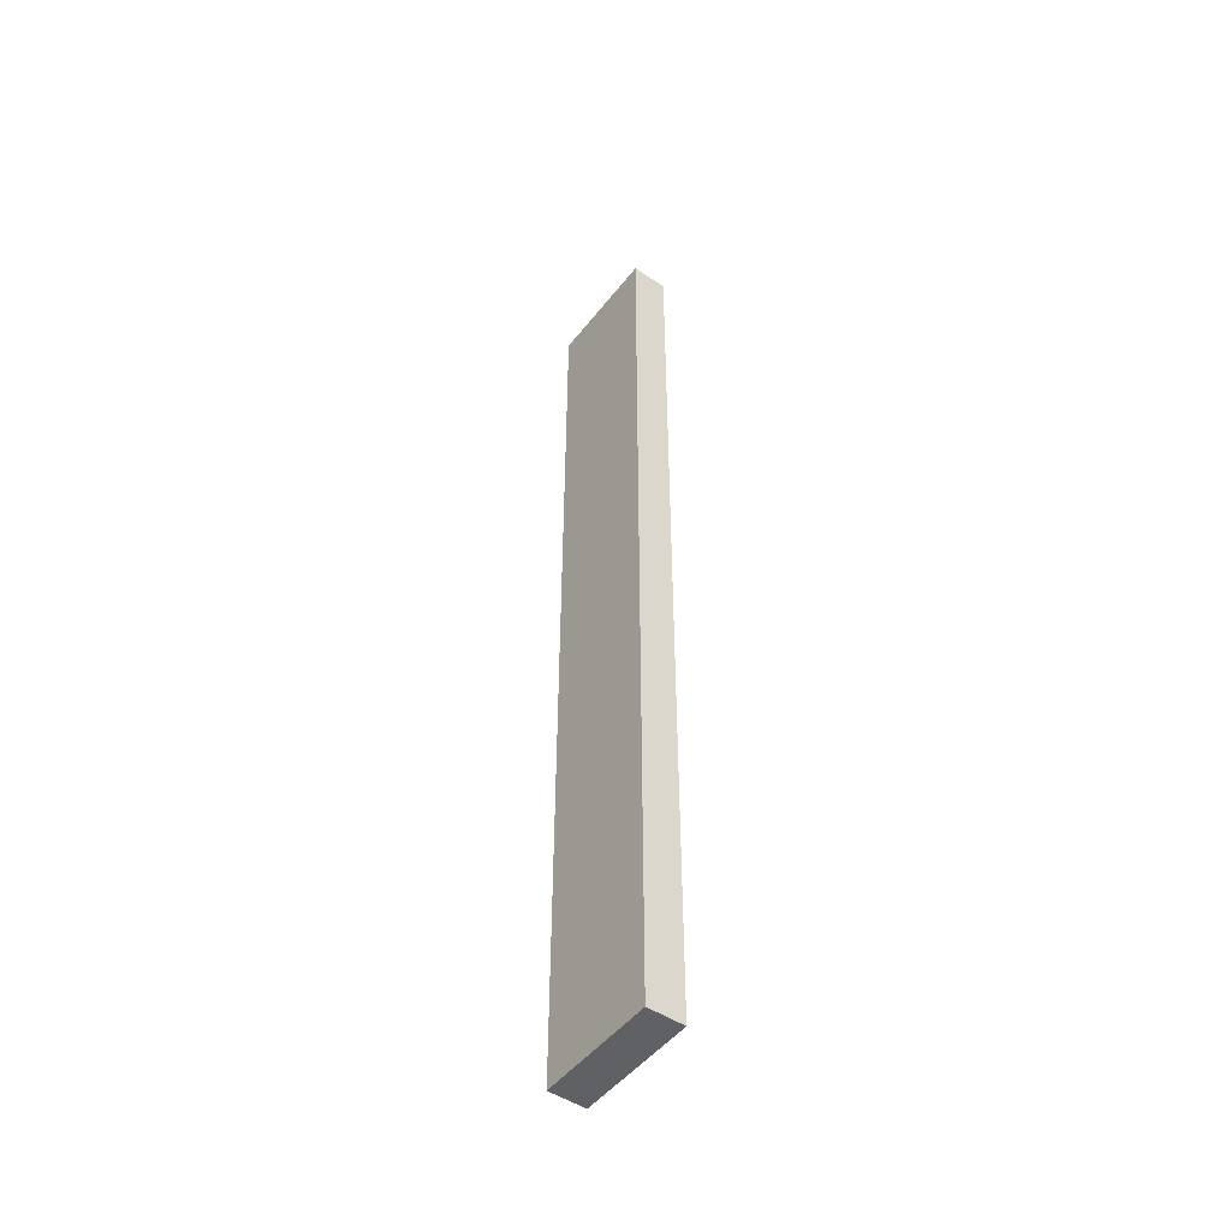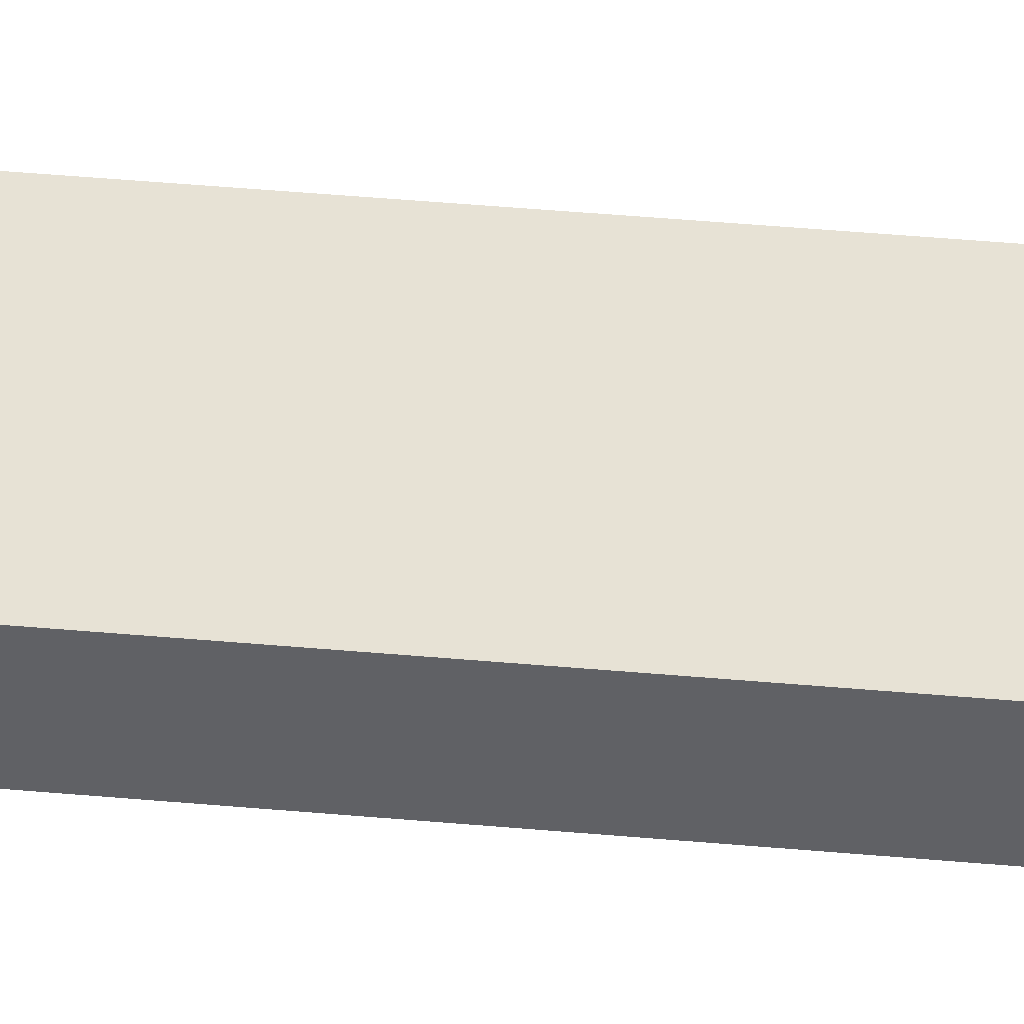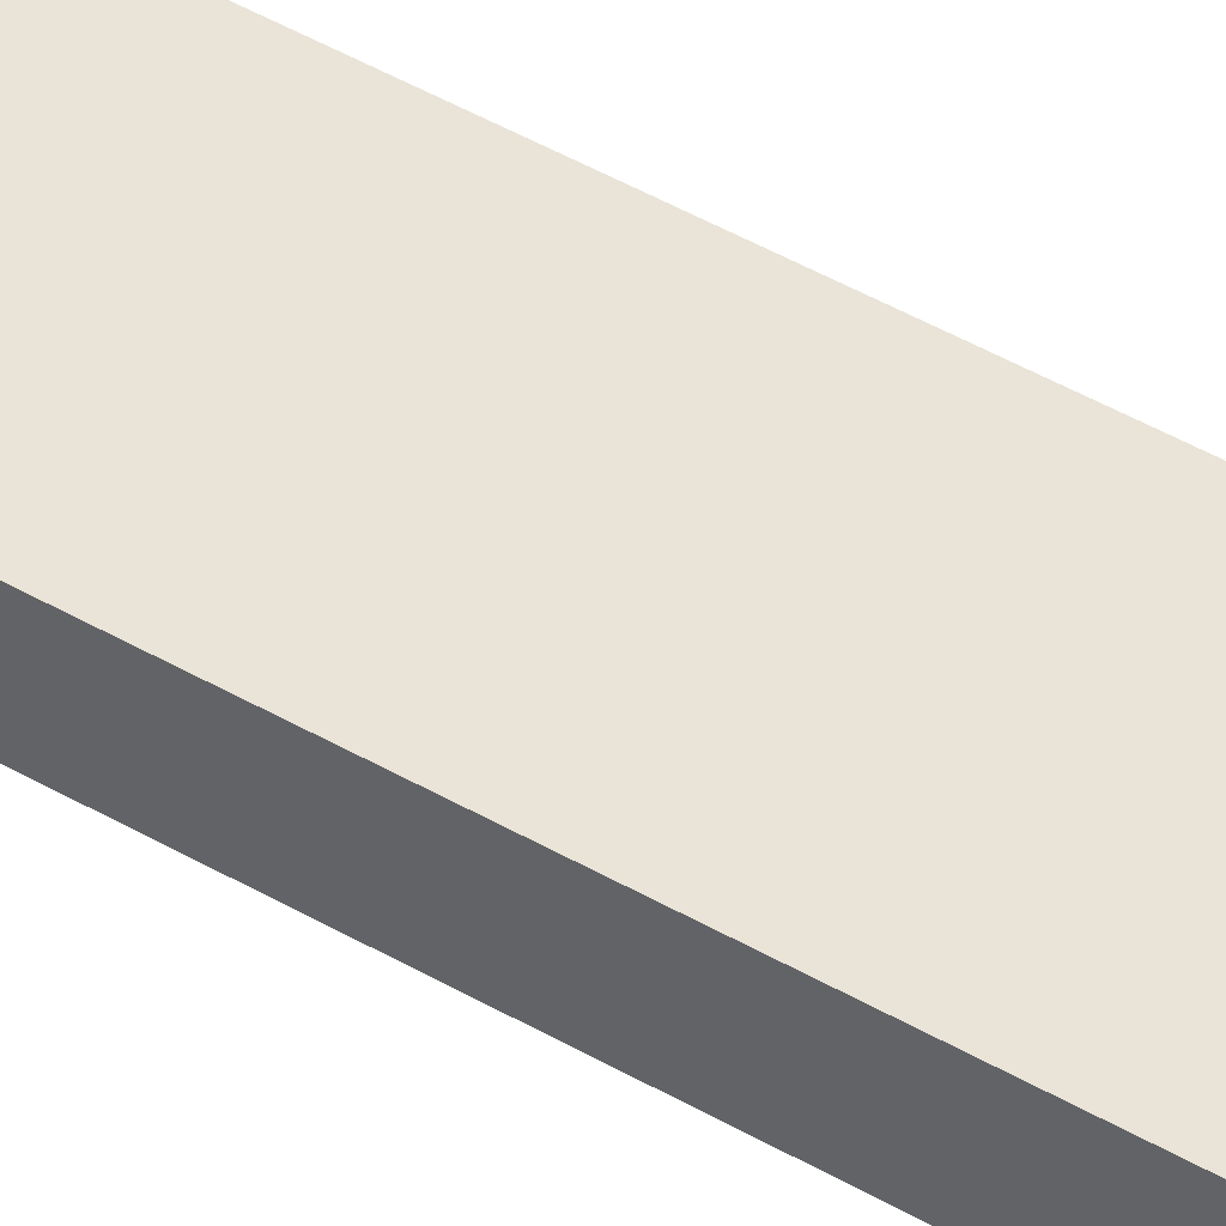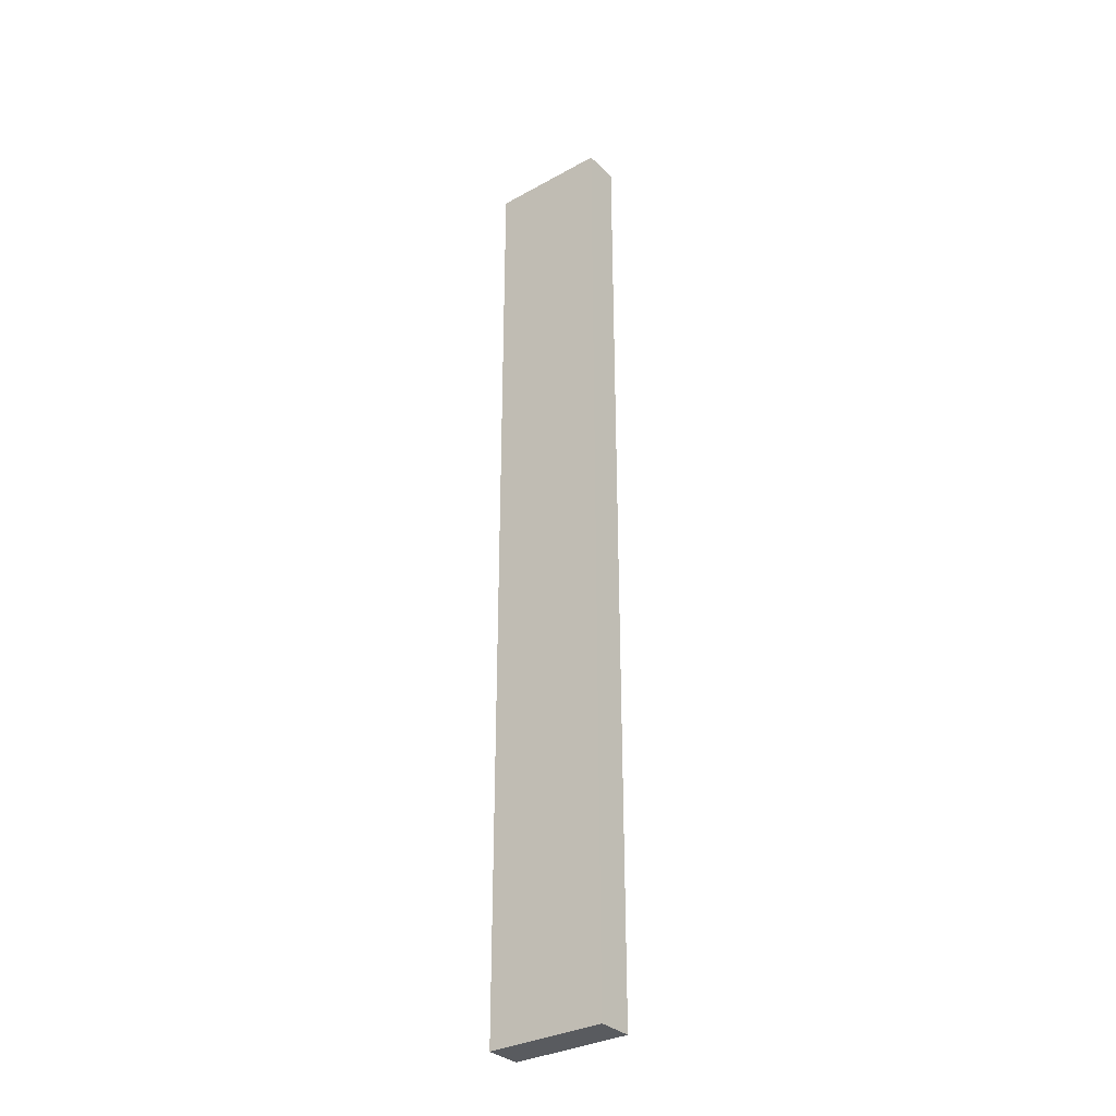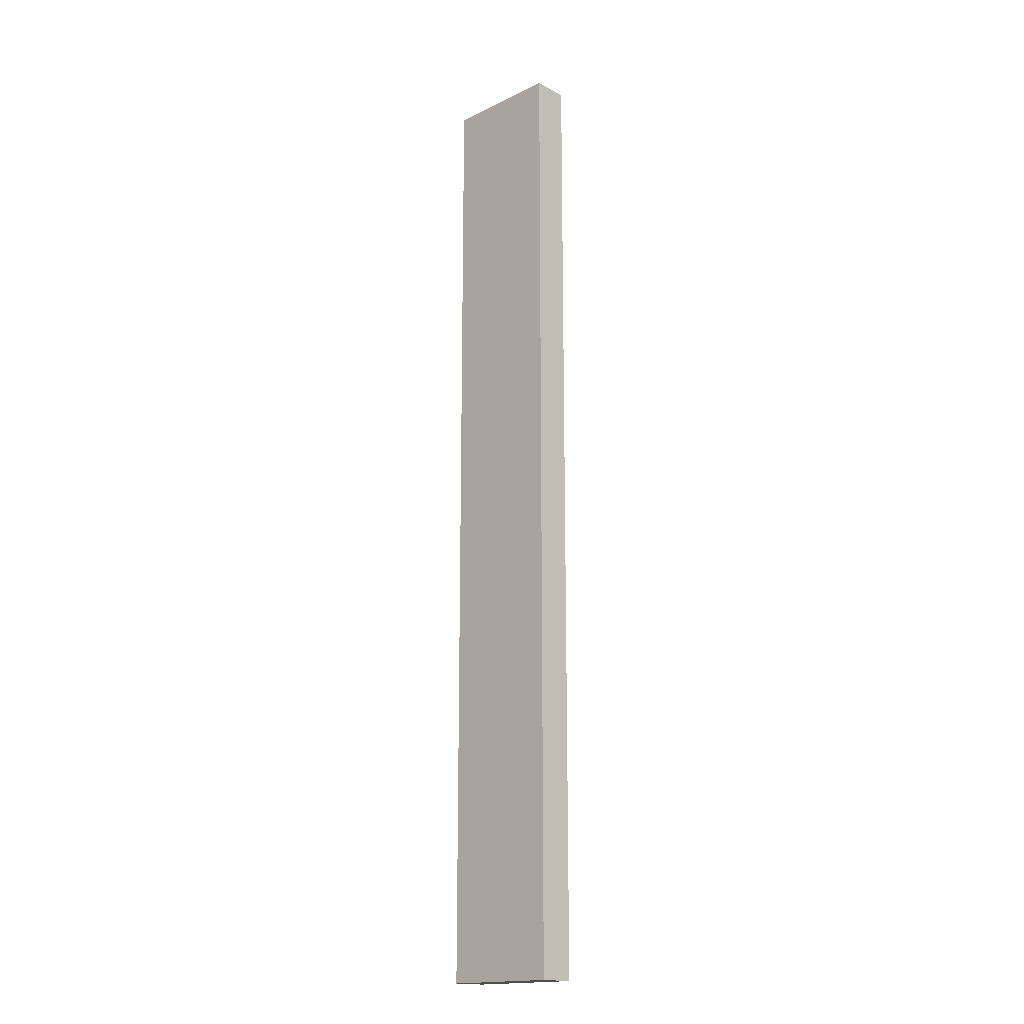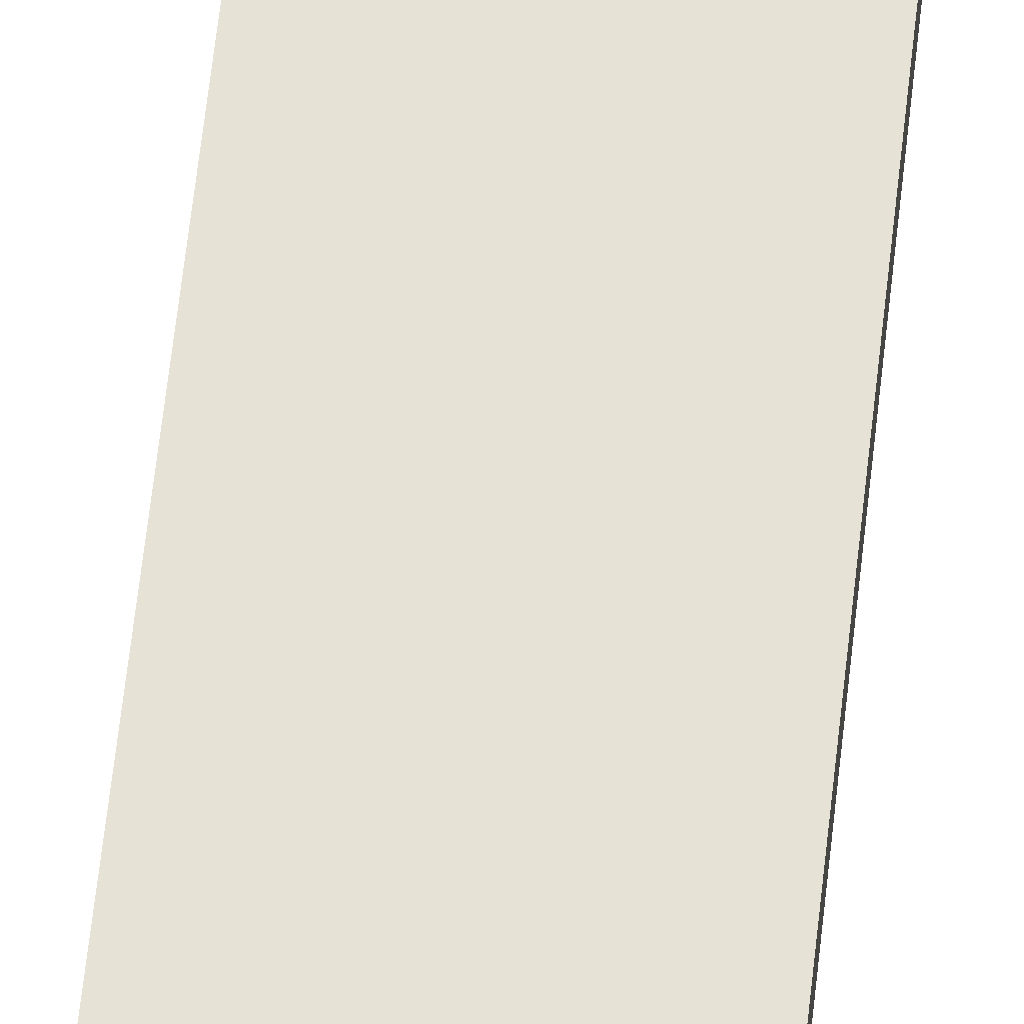
<metadata>
{"format":"obj","ext":"obj","renderer":"f3d","projection":"perspective","resolution":1024,"background":"white","views":[{"elev":-49.2,"azim":53.6,"up":"+Z"},{"elev":40.3,"azim":96.5,"up":"+Y"},{"elev":43.3,"azim":-55.1,"up":"+Y"},{"elev":-32.4,"azim":-142.4,"up":"+Z"},{"elev":-17.2,"azim":43.8,"up":"+Z"},{"elev":63.1,"azim":6.3,"up":"+Y"}]}
</metadata>
<code>
g WoodBasic_Plank_02_COL
v 0.07863 -0.02405 -0.64
v 0.07863 0.02405 -0.64
v -0.07863 0.02405 -0.64
v -0.07863 -0.02405 -0.64
v 0.07863 0.02405 -0.64
v 0.07863 0.02405 0.64
v -0.07863 0.02405 0.64
v -0.07863 0.02405 -0.64
v 0.07863 0.02405 0.64
v 0.07863 -0.02405 0.64
v -0.07863 -0.02405 0.64
v -0.07863 0.02405 0.64
v 0.07863 -0.02405 0.64
v 0.07863 -0.02405 -0.64
v -0.07863 -0.02405 -0.64
v -0.07863 -0.02405 0.64
v -0.07863 -0.02405 -0.64
v -0.07863 0.02405 -0.64
v -0.07863 0.02405 0.64
v -0.07863 -0.02405 0.64
v 0.07863 -0.02405 0.64
v 0.07863 0.02405 0.64
v 0.07863 0.02405 -0.64
v 0.07863 -0.02405 -0.64
g WoodBasic_Plank_02_COL_0
f 3 2 1
f 4 3 1
f 7 6 5
f 8 7 5
f 11 10 9
f 12 11 9
f 15 14 13
f 16 15 13
f 19 18 17
f 20 19 17
f 23 22 21
f 24 23 21

</code>
